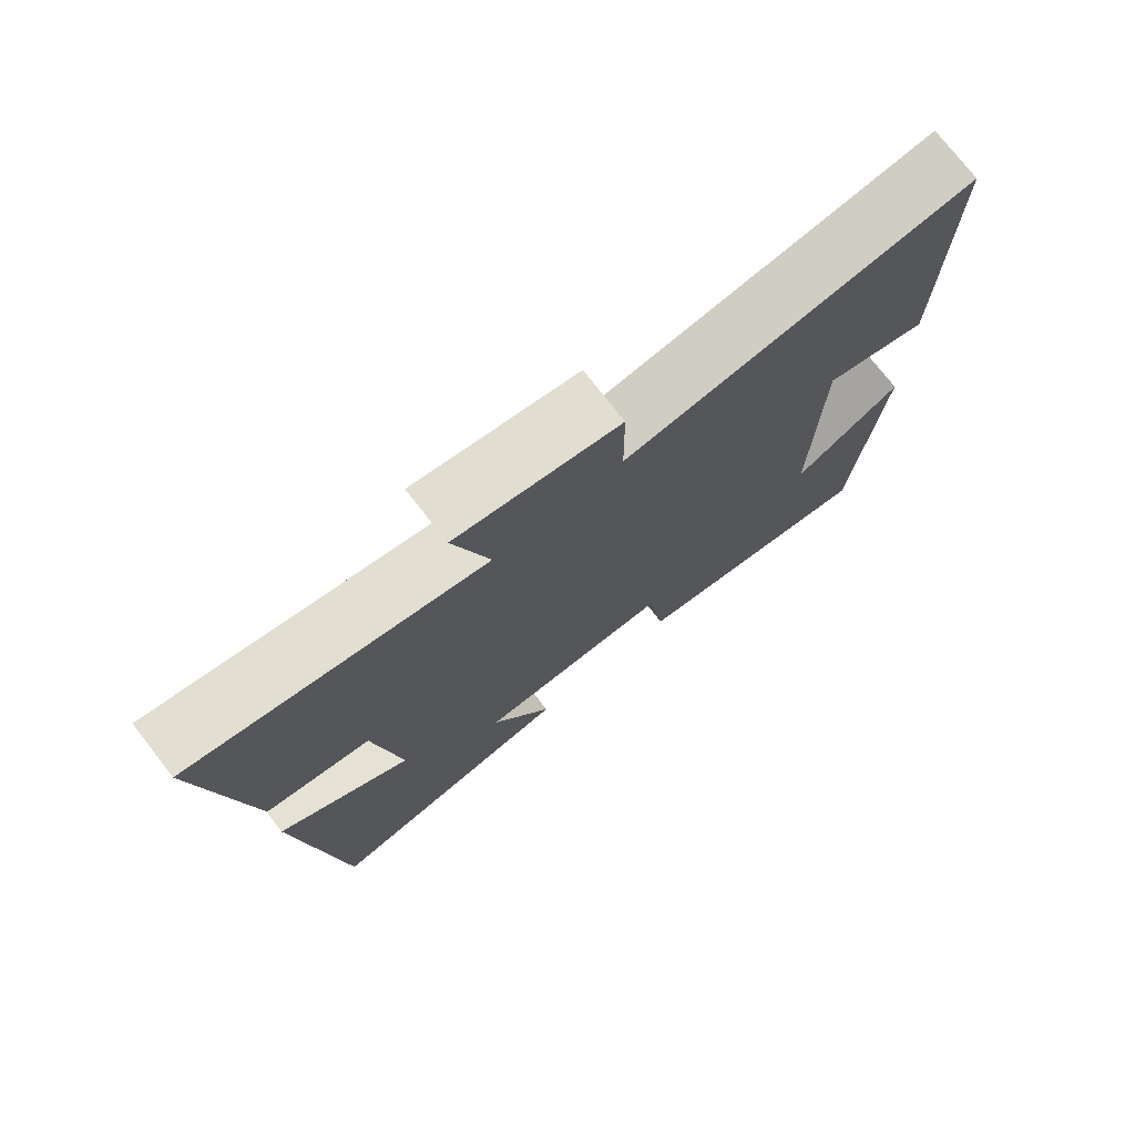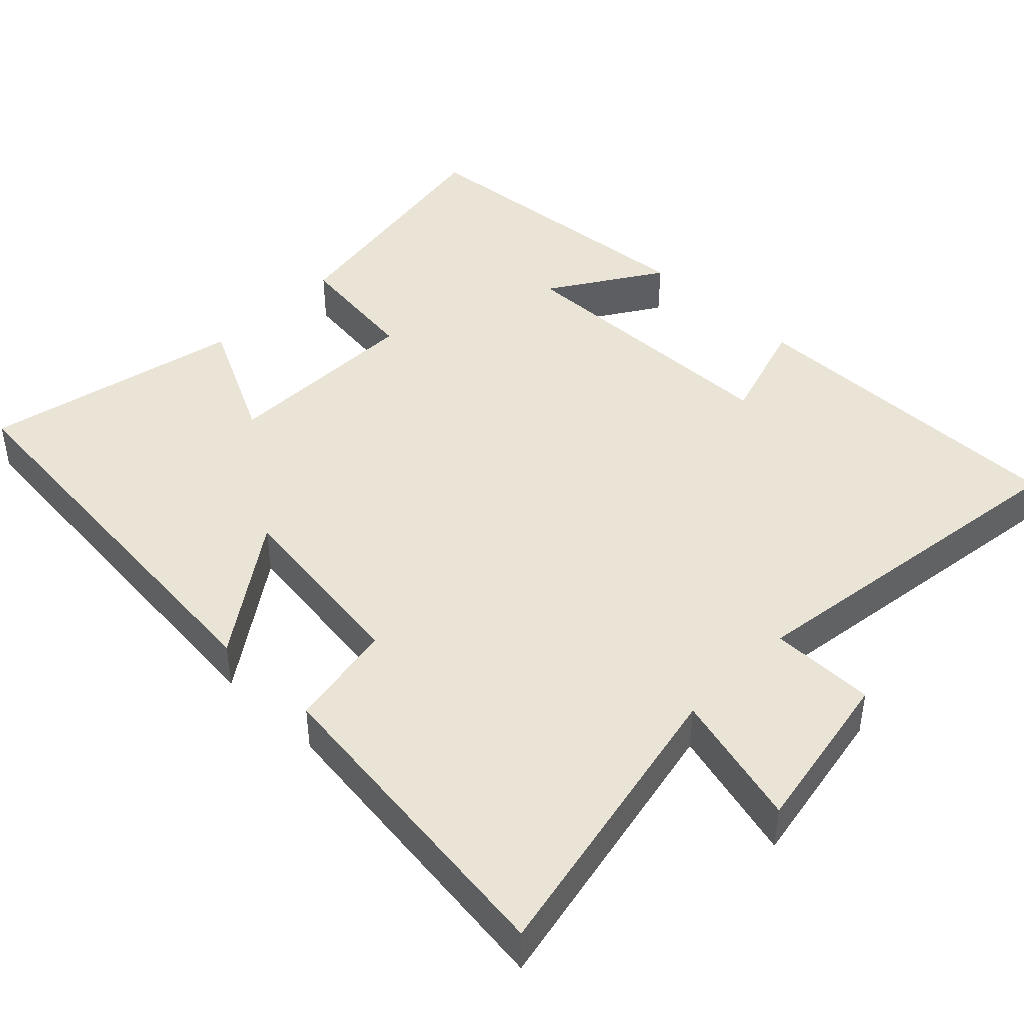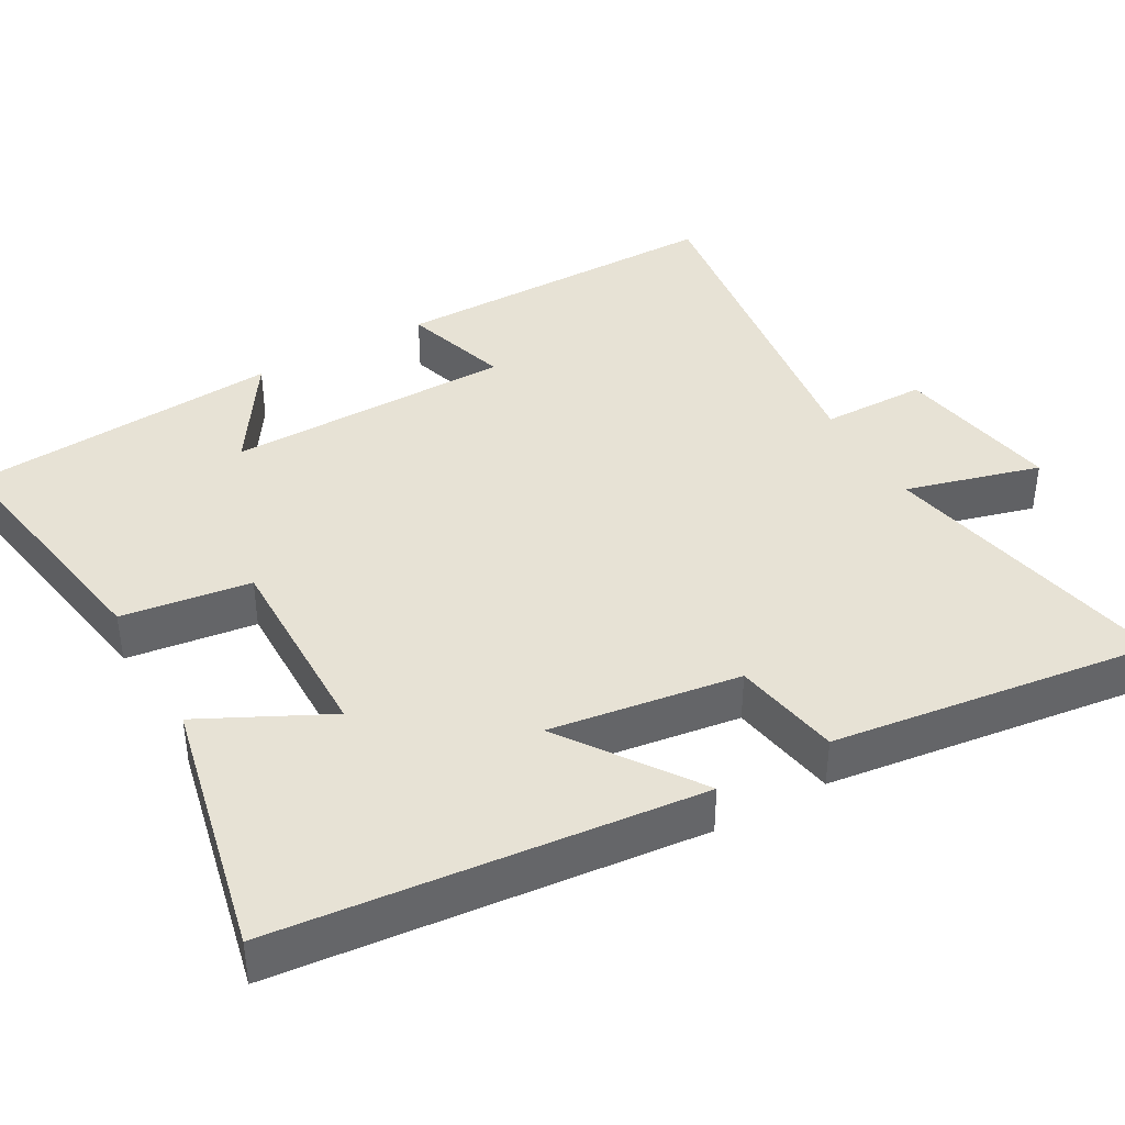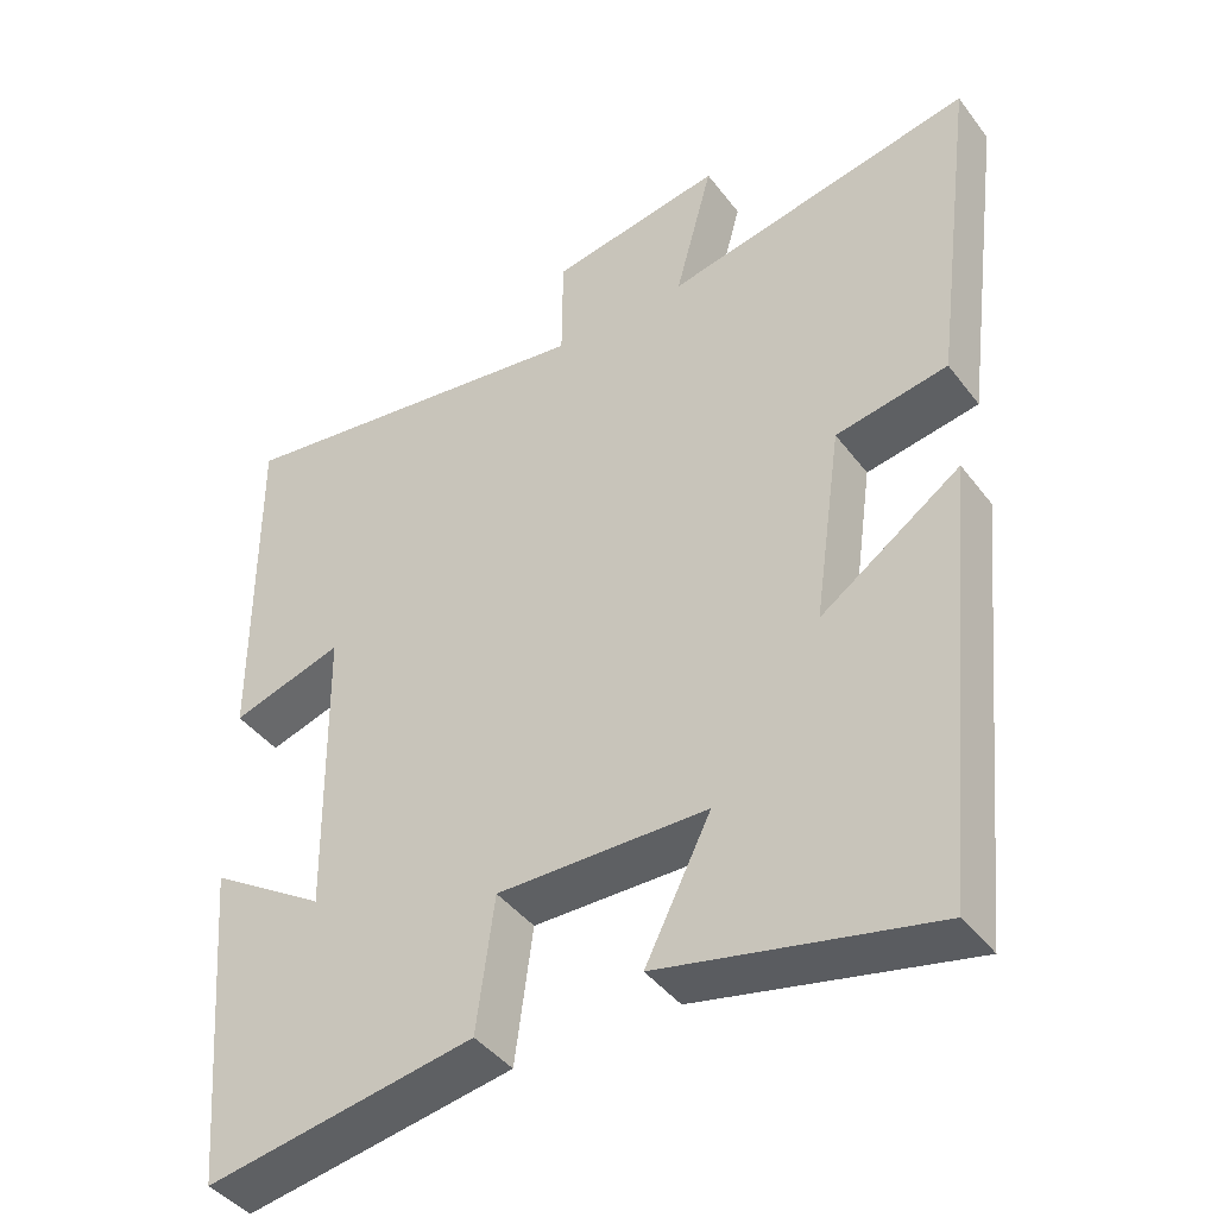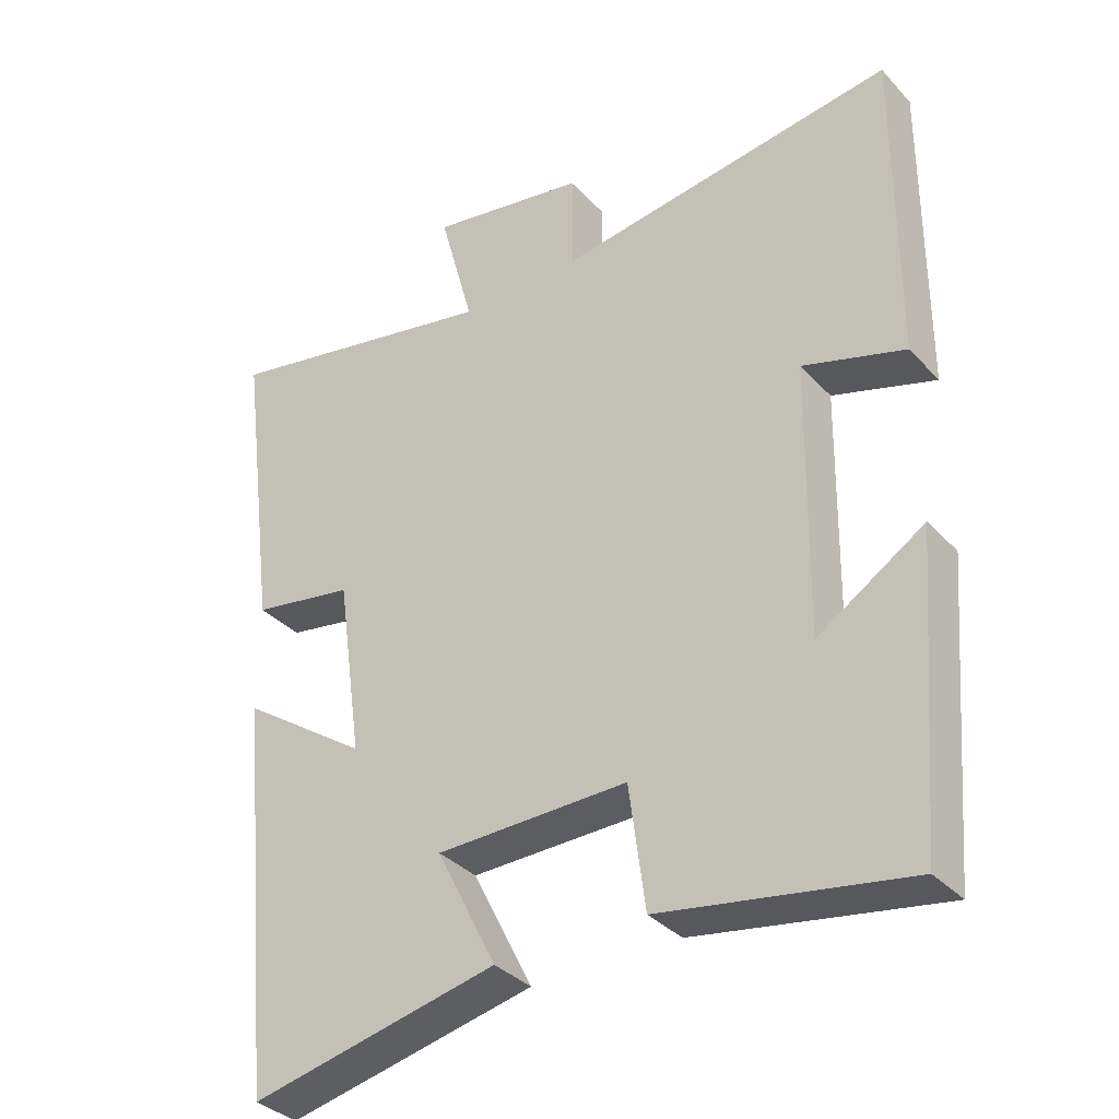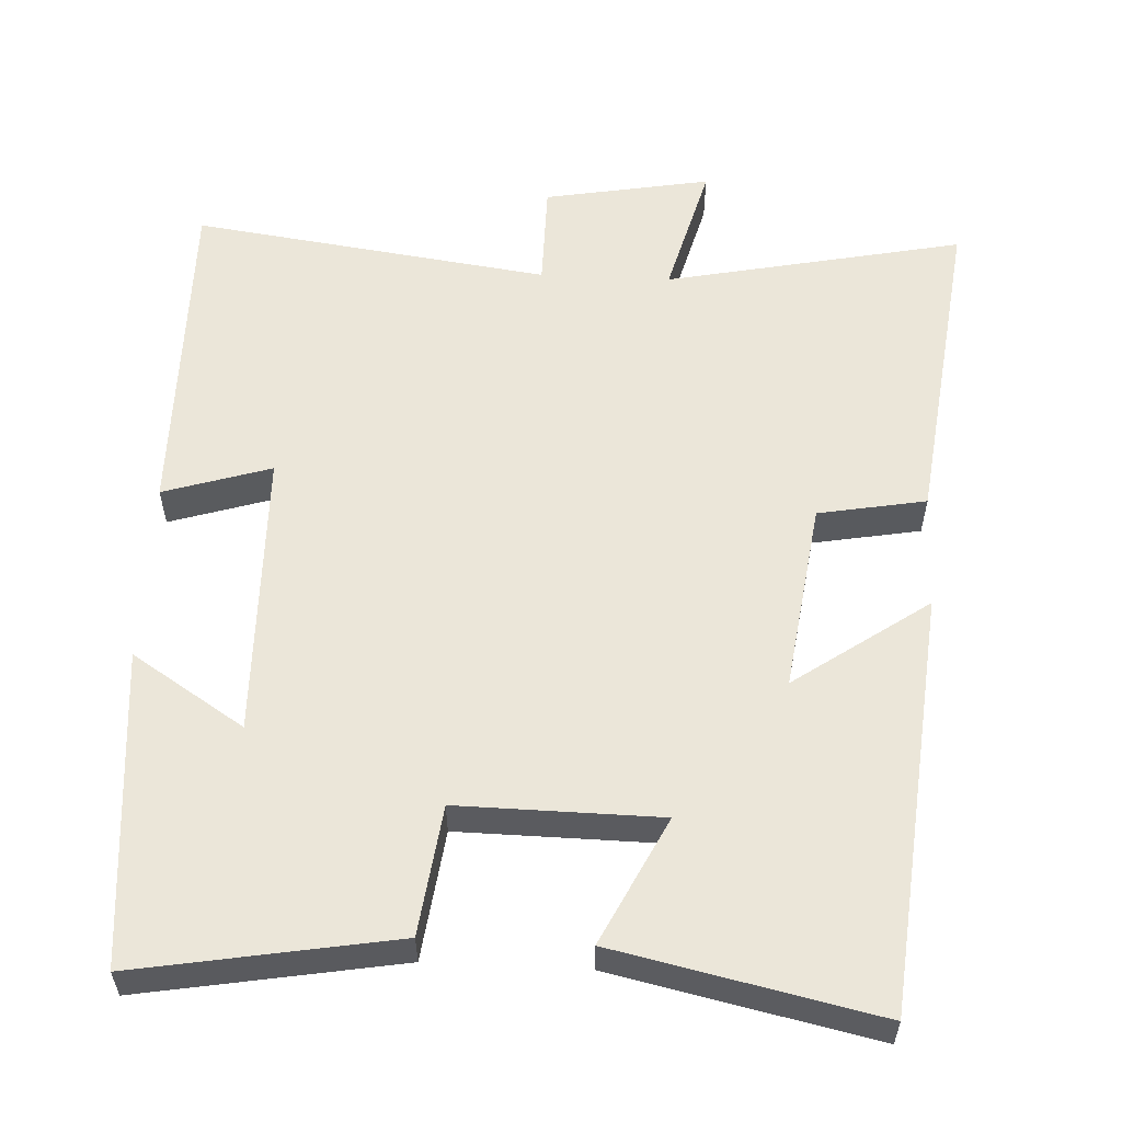
<metadata>
{"format":"obj","ext":"obj","renderer":"f3d","projection":"perspective","resolution":1024,"background":"white","views":[{"elev":75.6,"azim":-38.0,"up":"+Z"},{"elev":43.8,"azim":-45.8,"up":"+Y"},{"elev":40.2,"azim":-119.4,"up":"+Y"},{"elev":-42.5,"azim":-146.0,"up":"+Z"},{"elev":-35.0,"azim":36.2,"up":"+Z"},{"elev":57.1,"azim":-177.3,"up":"+Y"}]}
</metadata>
<code>
v -0.445 0.07 -0.577
v -0.5 0.07 -0.011
v -0.319 0.07 -0.137
v -0.355 0.07 0.119
v -0.5 0.07 0.145
v -0.556 0.07 0.582
v -0.155 0.07 0.5
v -0.204 0.07 0.682
v 0.02 0.07 0.642
v 0.021 0.07 0.5
v 0.502 0.07 0.567
v 0.5 0.07 0.112
v 0.355 0.07 0.157
v 0.349 0.07 -0.231
v 0.5 0.07 -0.134
v 0.465 0.07 -0.559
v 0.117 0.07 -0.5
v 0.094 0.07 -0.326
v -0.178 0.07 -0.33
v -0.093 0.07 -0.5
v -0.445 0 -0.577
v -0.5 0 -0.011
v -0.319 0 -0.137
v -0.355 0 0.119
v -0.5 0 0.145
v -0.556 0 0.582
v -0.155 0 0.5
v -0.204 0 0.682
v 0.02 0 0.642
v 0.021 0 0.5
v 0.502 0 0.567
v 0.5 0 0.112
v 0.355 0 0.157
v 0.349 0 -0.231
v 0.5 0 -0.134
v 0.465 0 -0.559
v 0.117 0 -0.5
v 0.094 0 -0.326
v -0.178 0 -0.33
v -0.093 0 -0.5
f 19 20 1 2
f 16 17 18
f 14 15 16
f 14 16 18
f 13 14 18 19
f 10 11 12 13
f 7 8 9 10
f 7 10 13 19
f 4 5 6 7
f 3 4 7 19
f 2 3 19
f 22 21 40 39
f 38 37 36
f 36 35 34
f 38 36 34
f 39 38 34 33
f 33 32 31 30
f 30 29 28 27
f 39 33 30 27
f 27 26 25 24
f 39 27 24 23
f 39 23 22
f 1 21 22 2
f 2 22 23 3
f 3 23 24 4
f 4 24 25 5
f 5 25 26 6
f 6 26 27 7
f 7 27 28 8
f 8 28 29 9
f 9 29 30 10
f 10 30 31 11
f 11 31 32 12
f 12 32 33 13
f 13 33 34 14
f 14 34 35 15
f 15 35 36 16
f 16 36 37 17
f 17 37 38 18
f 18 38 39 19
f 19 39 40 20
f 20 40 21 1

</code>
